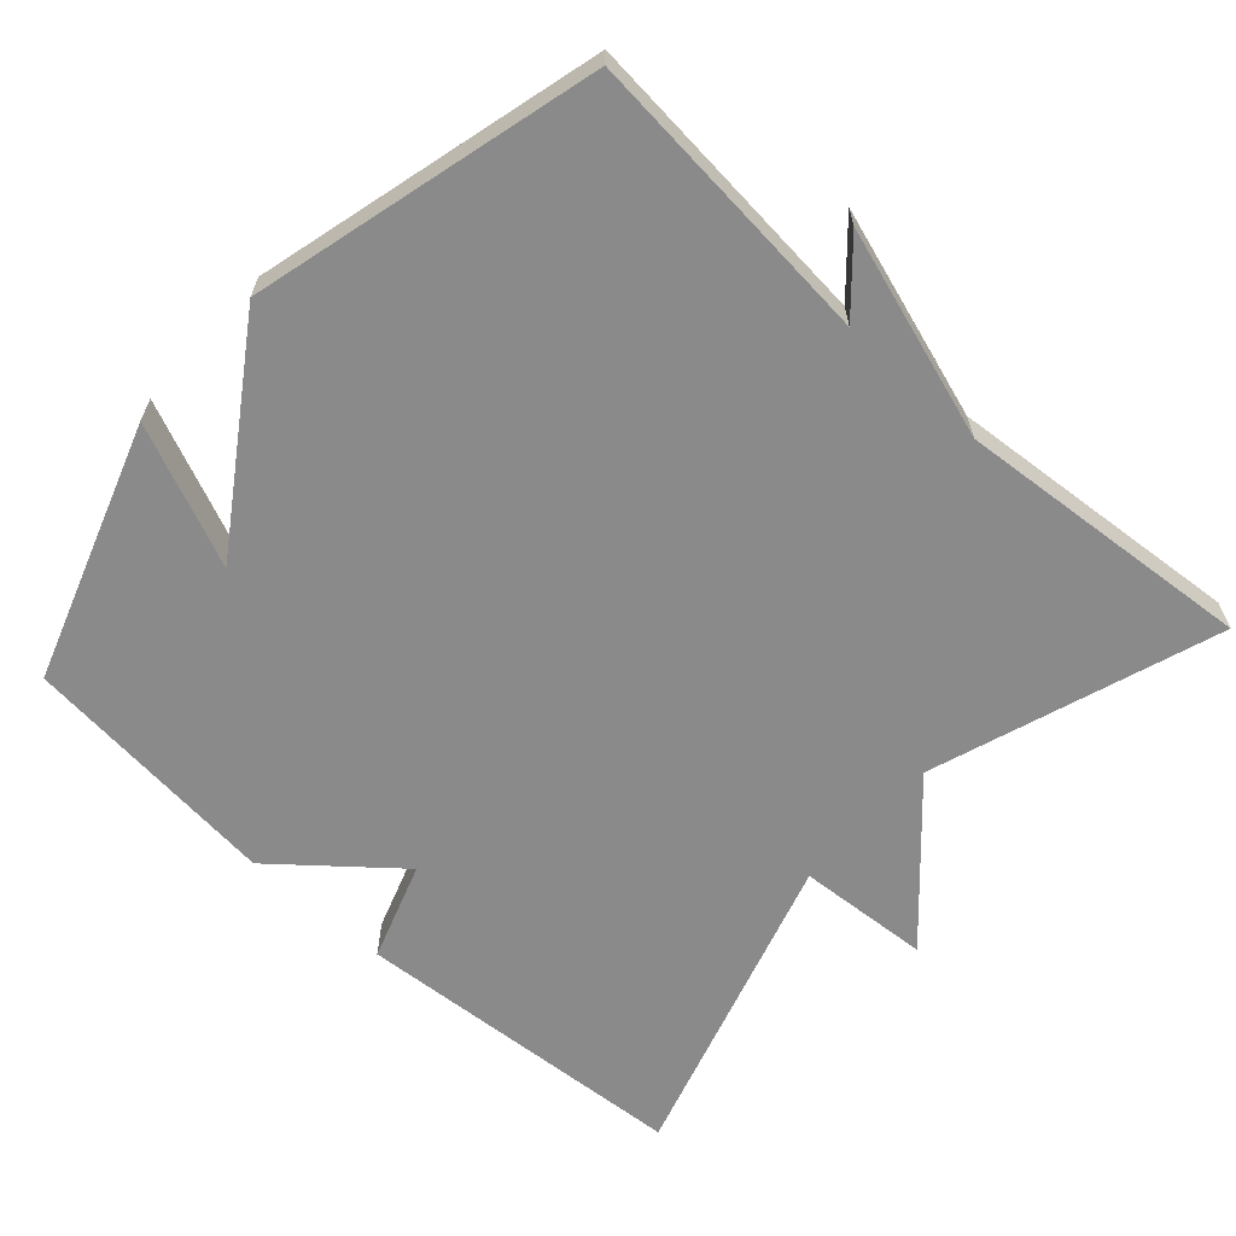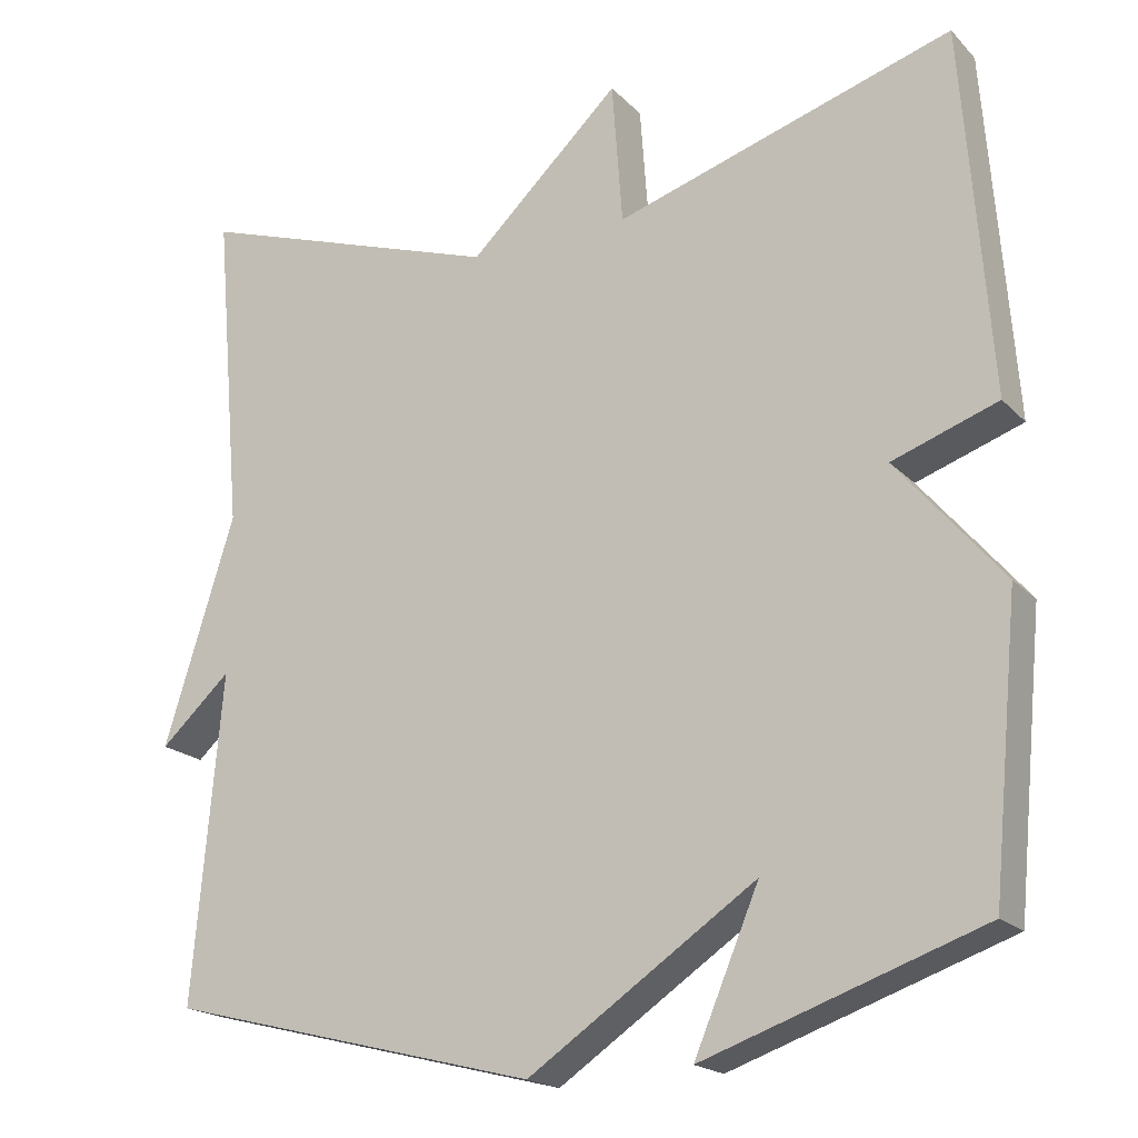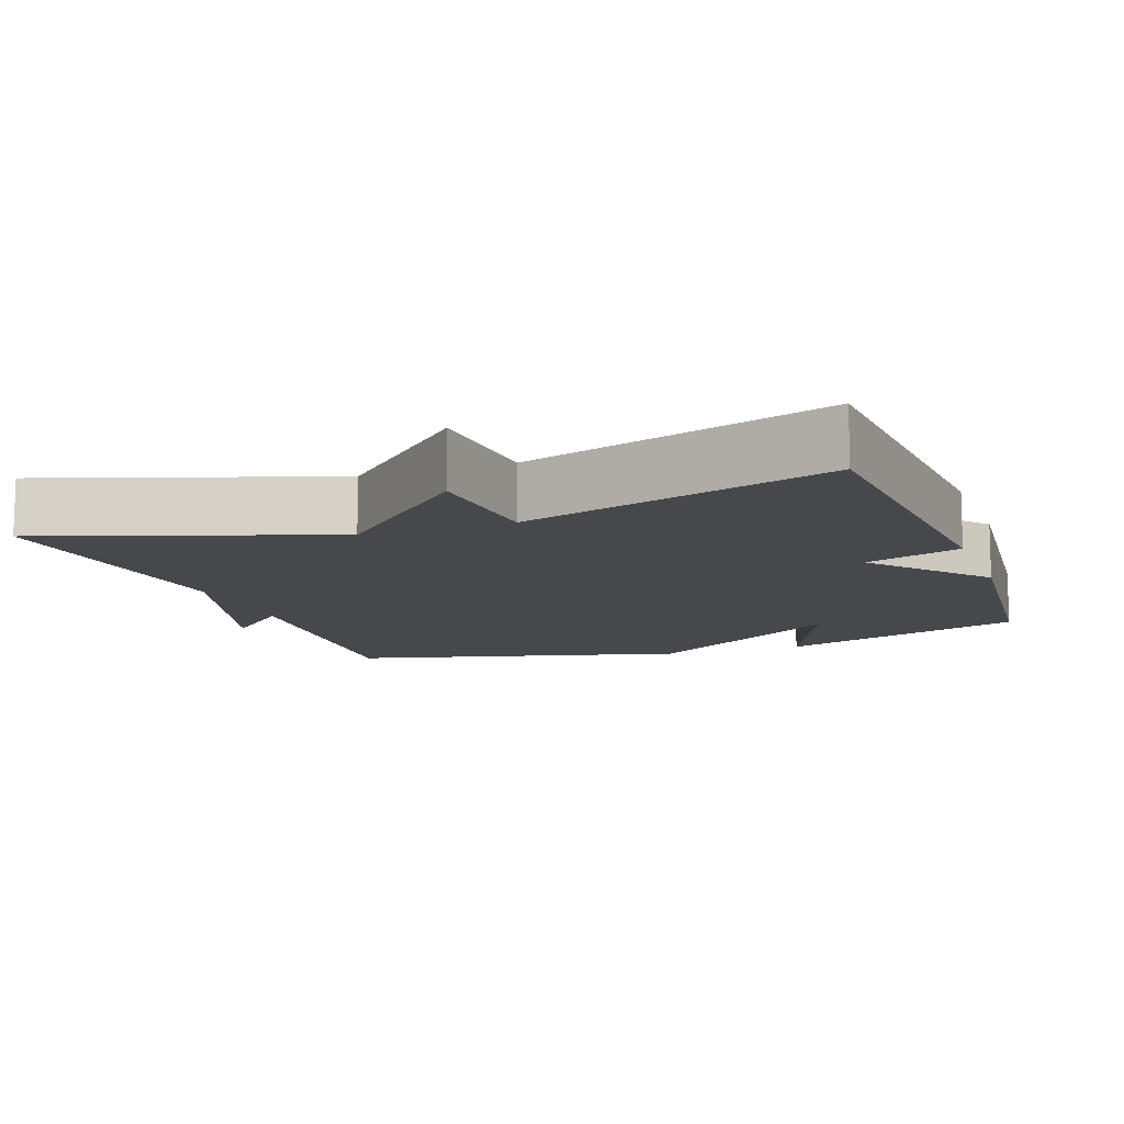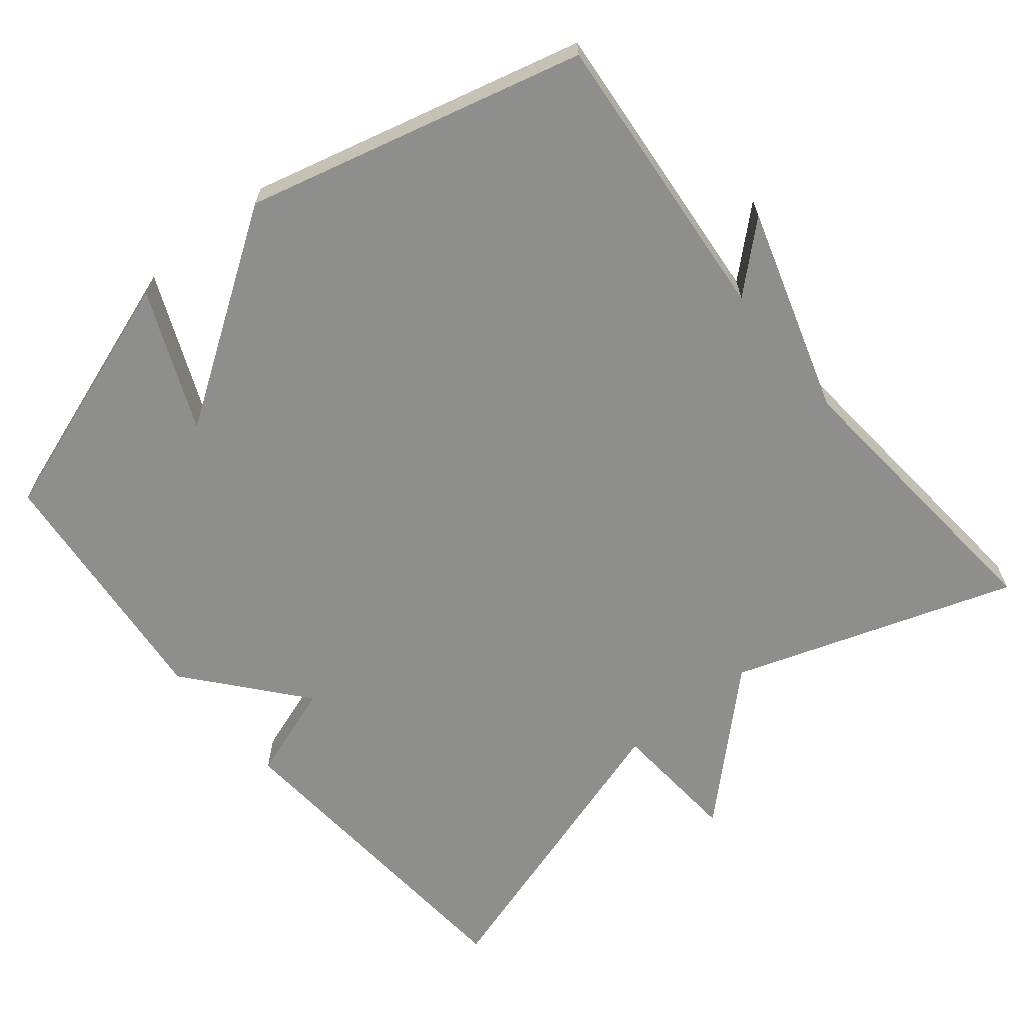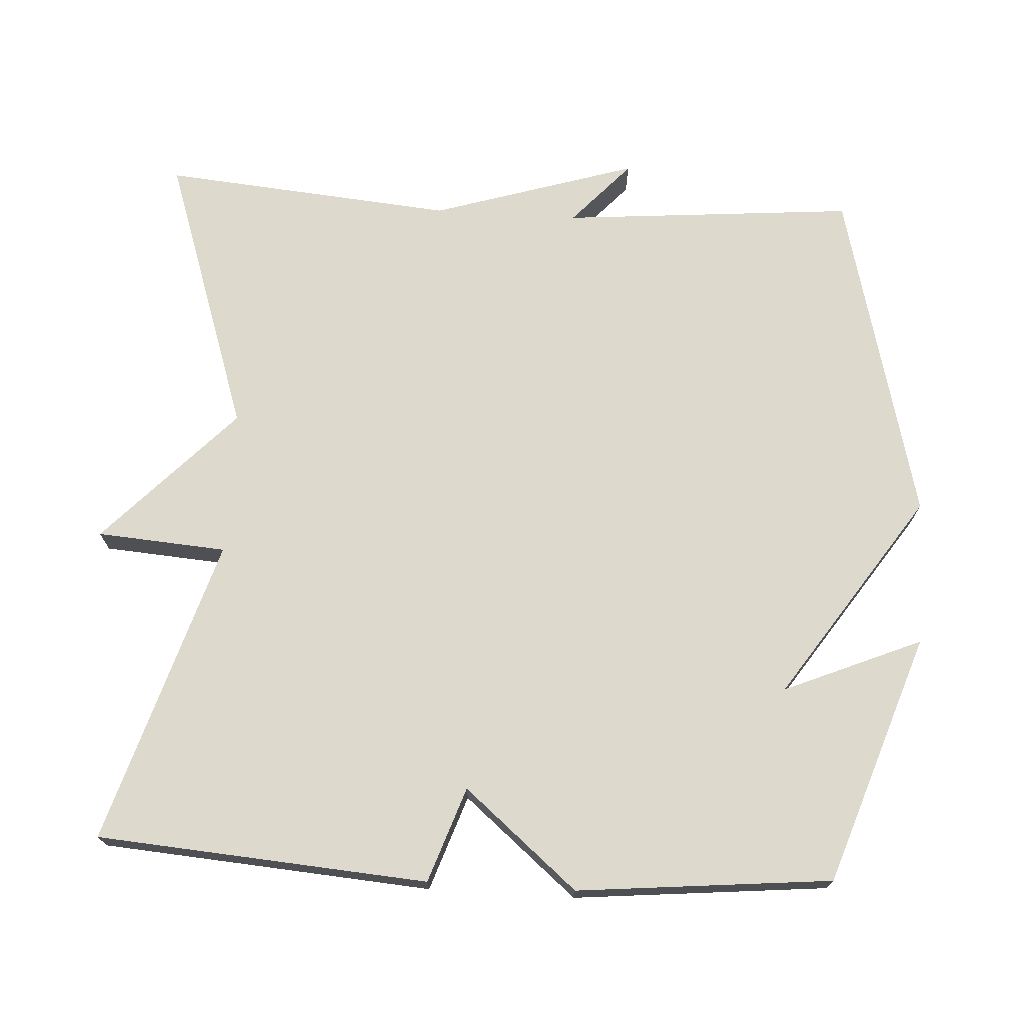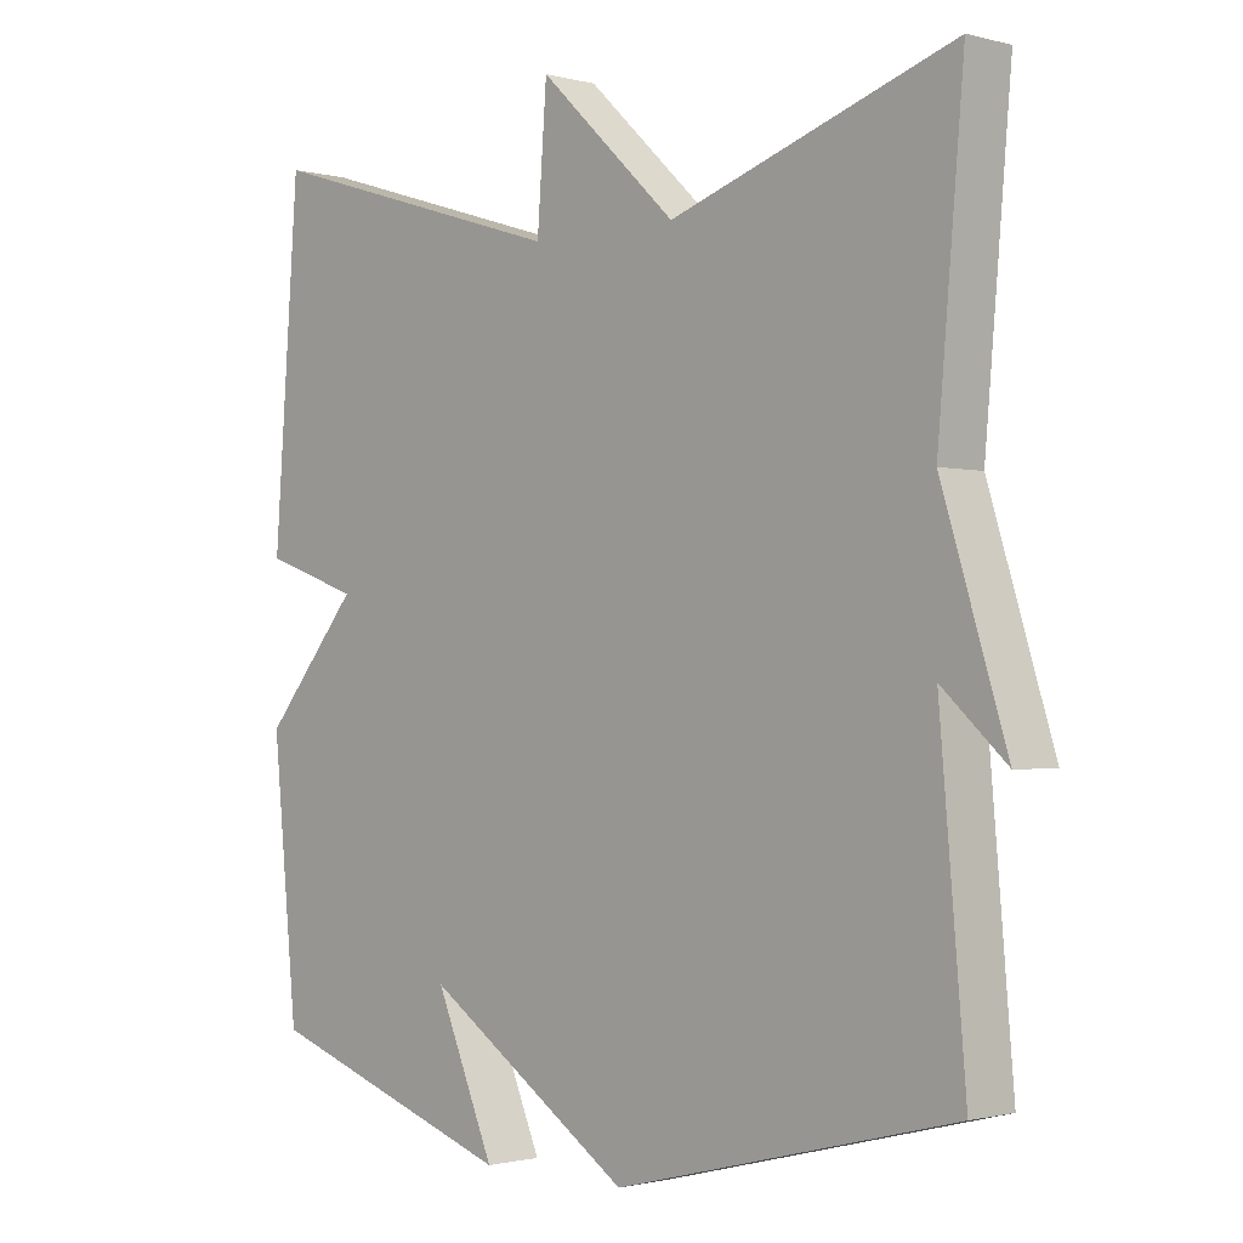
<metadata>
{"format":"obj","ext":"obj","renderer":"f3d","projection":"perspective","resolution":1024,"background":"white","views":[{"elev":-63.6,"azim":-132.3,"up":"+Y"},{"elev":-19.4,"azim":29.8,"up":"+Z"},{"elev":-11.1,"azim":19.9,"up":"+Y"},{"elev":-64.9,"azim":-140.8,"up":"+Y"},{"elev":71.9,"azim":93.4,"up":"+Y"},{"elev":-1.3,"azim":-134.2,"up":"+Z"}]}
</metadata>
<code>
v 0.5 0.07 -0.5
v 0.159 0.07 -0.617
v 0.239 0.07 -0.429
v -0.041 0.07 -0.617
v -0.5 0.07 -0.5
v -0.465 0.07 -0.099
v -0.552 0.07 -0.178
v -0.465 0.07 0.101
v -0.5 0.07 0.5
v -0.117 0.07 0.371
v 0.07 0.07 0.548
v 0.083 0.07 0.371
v 0.5 0.07 0.5
v 0.534 0.07 0.048
v 0.404 0.07 0.003
v 0.534 0.07 -0.152
v 0.5 0 -0.5
v 0.159 0 -0.617
v 0.239 0 -0.429
v -0.041 0 -0.617
v -0.5 0 -0.5
v -0.465 0 -0.099
v -0.552 0 -0.178
v -0.465 0 0.101
v -0.5 0 0.5
v -0.117 0 0.371
v 0.07 0 0.548
v 0.083 0 0.371
v 0.5 0 0.5
v 0.534 0 0.048
v 0.404 0 0.003
v 0.534 0 -0.152
f 15 16 1
f 12 13 14 15
f 12 15 1
f 10 11 12
f 10 12 1
f 8 9 10 1
f 6 7 8
f 6 8 1
f 3 4 5 6
f 3 6 1
f 1 2 3
f 17 32 31
f 31 30 29 28
f 17 31 28
f 28 27 26
f 17 28 26
f 17 26 25 24
f 24 23 22
f 17 24 22
f 22 21 20 19
f 17 22 19
f 19 18 17
f 1 17 18 2
f 2 18 19 3
f 3 19 20 4
f 4 20 21 5
f 5 21 22 6
f 6 22 23 7
f 7 23 24 8
f 8 24 25 9
f 9 25 26 10
f 10 26 27 11
f 11 27 28 12
f 12 28 29 13
f 13 29 30 14
f 14 30 31 15
f 15 31 32 16
f 16 32 17 1

</code>
